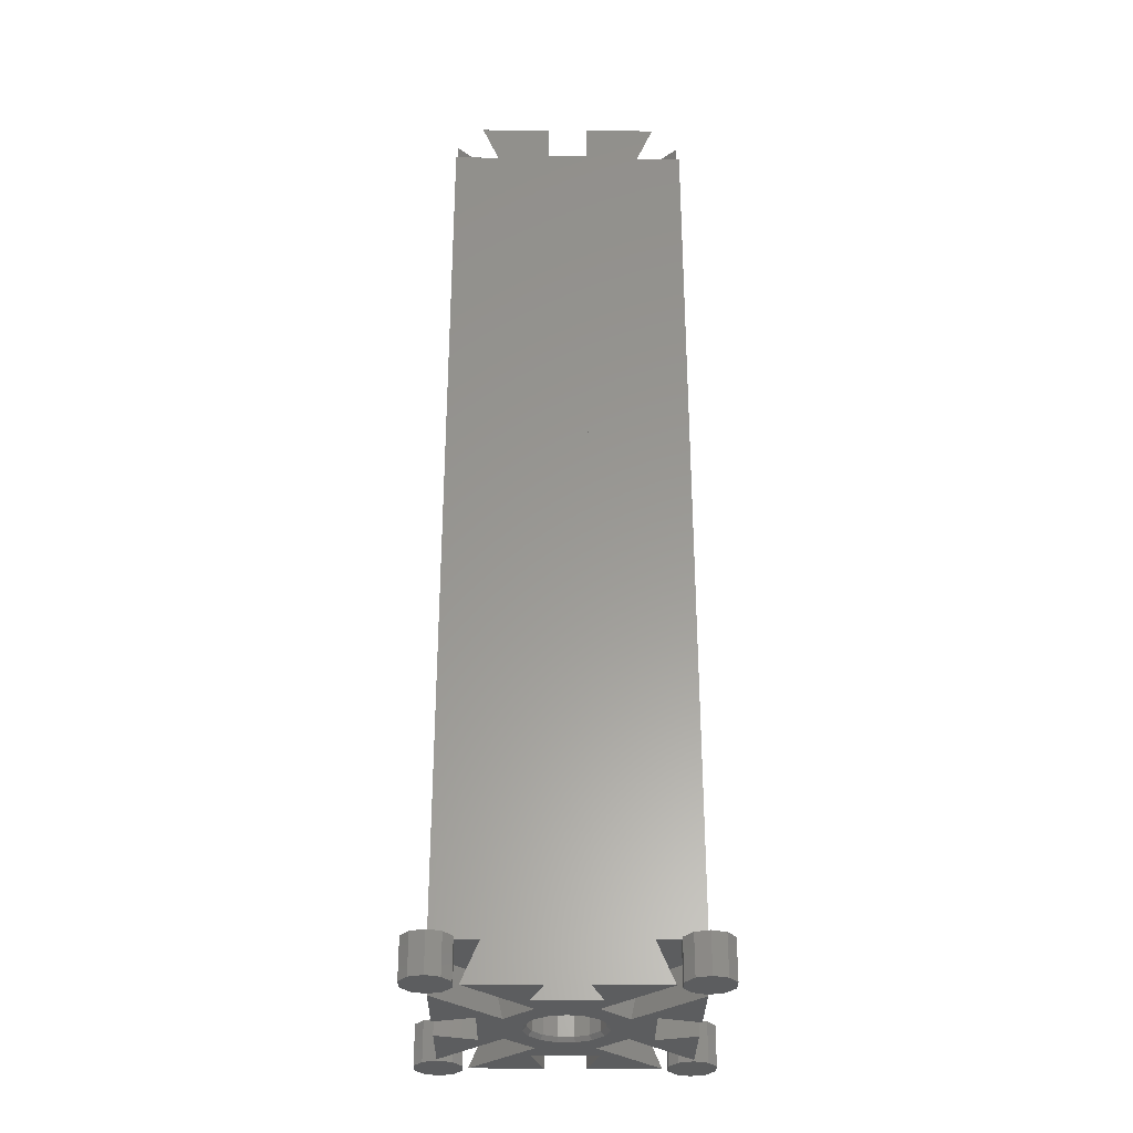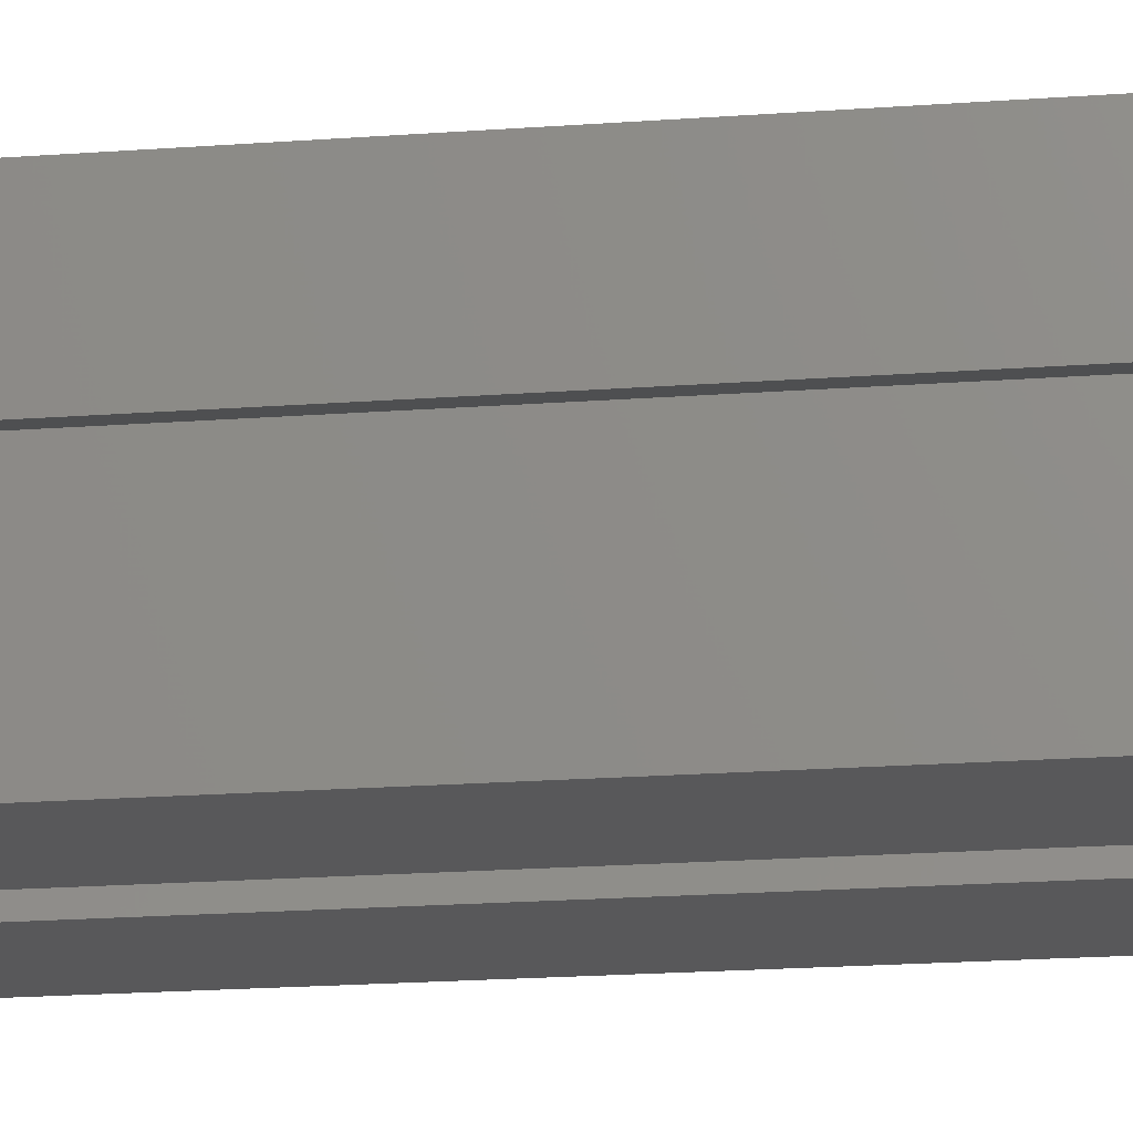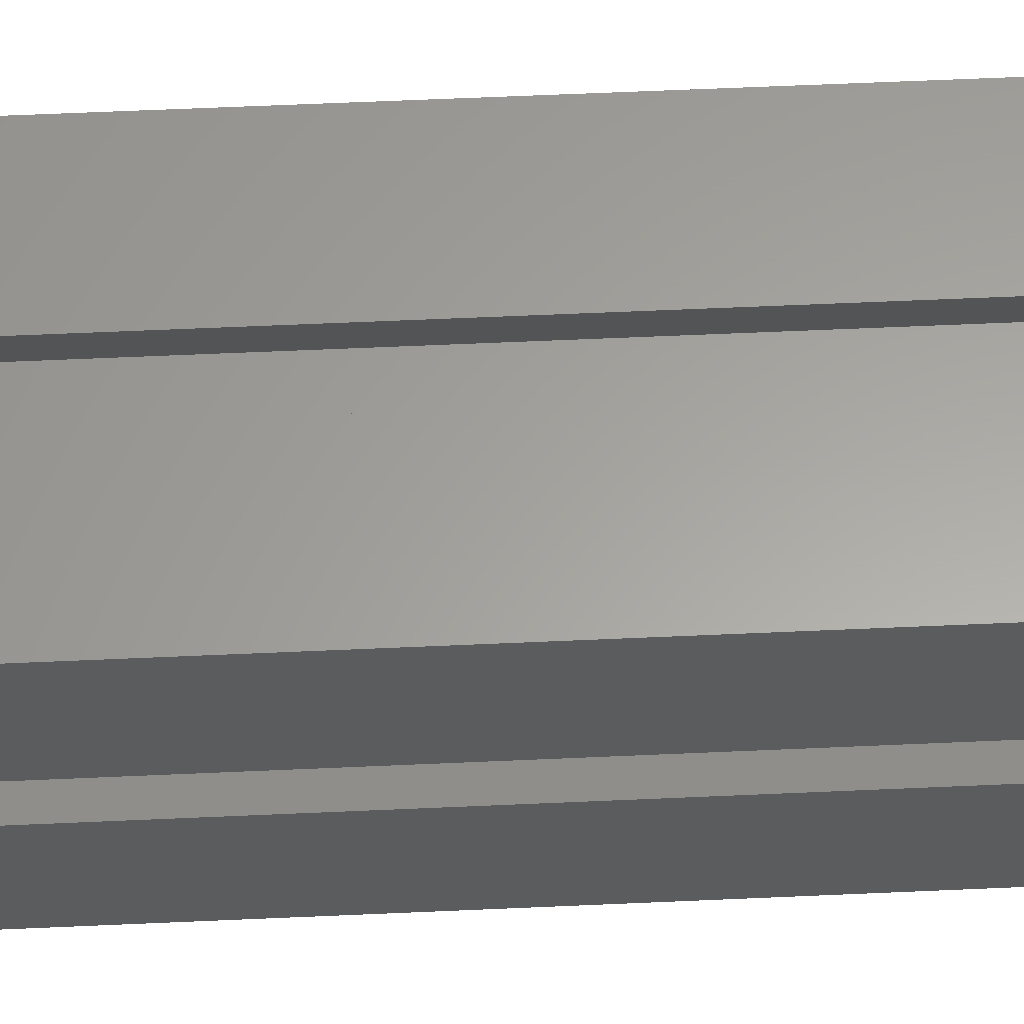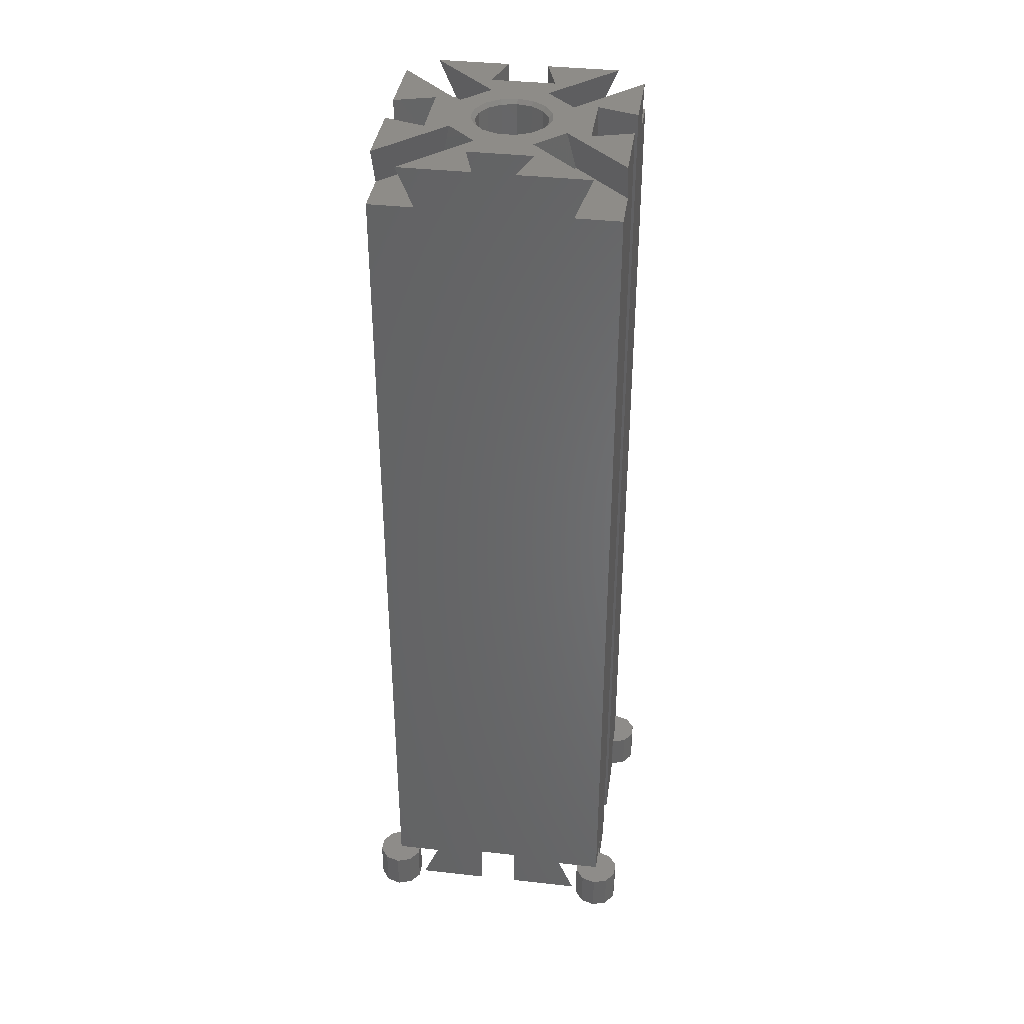
<metadata>
{"format":"stl","ext":"stl","renderer":"f3d","projection":"perspective","resolution":1024,"background":"white","views":[{"elev":-30.7,"azim":89.4,"up":"+Z"},{"elev":-20.0,"azim":-82.2,"up":"+Y"},{"elev":61.5,"azim":-92.6,"up":"+Y"},{"elev":37.7,"azim":-81.9,"up":"+Z"}]}
</metadata>
<code>
# stl→obj: 292 verts, 584 faces
v 26.46 -30 6.661e-15
v 17.47 -23.13 4.99
v 24.34 -30 4.99
v 18.53 -22.07 4.901e-15
v 22.07 -18.53 4.115e-15
v 30 -24.34 4.99
v 23.13 -17.47 4.99
v 30 -26.46 5.875e-15
v 29.07 -27.15 4.99
v 30 -27.15 4.99
v 27.57 -28.24 4.99
v 27 -30 4.99
v 23.13 -12.53 4.99
v 22.06 -11.46 2.544e-15
v 17.47 -6.868 4.99
v 22.07 -11.47 2.546e-15
v 30 -5.657 4.99
v 29.07 -2.853 4.99
v 30 -2.853 4.99
v 27.57 -1.763 4.99
v 27 0 4.99
v 24.34 1.108e-15 4.99
v 27 1.108e-15 4.99
v 18.53 -7.927 1.76e-15
v 30 -3.54 7.86e-16
v 26.46 0 0
v 7.938 -11.46 2.544e-15
v 6.868 -12.53 4.99
v 12.53 -6.868 4.99
v 7.927 -11.47 2.546e-15
v 2.427 -1.763 4.99
v 5.657 1.108e-15 4.99
v 3 0 4.99
v 0 -5.657 4.99
v 0.9271 -2.853 4.99
v 0 -2.853 4.99
v 3 1.108e-15 4.99
v 11.47 -7.927 1.76e-15
v 3.54 0 0
v 0 -3.54 7.86e-16
v 11.46 -22.06 4.899e-15
v 12.53 -23.13 4.99
v 6.868 -17.47 4.99
v 11.47 -22.07 4.901e-15
v 7.927 -18.53 4.115e-15
v 5.657 -30 4.99
v 3.54 -30 6.661e-15
v 2.427 -28.24 4.99
v 3 -30 4.99
v 0 -24.34 4.99
v 0.9271 -27.15 4.99
v 0 -27.15 4.99
v 0 -26.46 5.875e-15
v 30 -24.34 115
v 22.07 -18.53 120
v 23.13 -17.47 115
v 30 -26.46 120
v 26.46 -30 120
v 17.47 -23.13 115
v 18.53 -22.07 120
v 24.34 -30 115
v 30 -30 115
v 12.53 -23.13 115
v 11.46 -22.06 120
v 6.868 -17.47 115
v 11.47 -22.07 120
v 5.657 -30 115
v 0 -24.34 115
v 0 -30 115
v 7.927 -18.53 120
v 3.54 -30 120
v 0 -26.46 120
v 12.53 -6.868 115
v 11.46 -7.938 120
v 11.47 -7.927 120
v 6.868 -12.53 115
v 5.657 2.554e-14 115
v 0 -5.657 115
v 0 2.554e-14 115
v 7.927 -11.47 120
v 0 -3.54 120
v 3.54 2.665e-14 120
v 23.13 -12.53 115
v 22.06 -11.46 120
v 22.07 -11.47 120
v 17.47 -6.868 115
v 18.53 -7.927 120
v 30 -5.657 115
v 30 -3.54 120
v 24.34 2.554e-14 115
v 30 2.554e-14 115
v 26.46 2.665e-14 120
v 12.5 -30 120
v 11 -25 5.551e-15
v 11 -25 120
v 12.5 -30 6.661e-15
v 17.5 -30 6.661e-15
v 19 -25 120
v 19 -25 5.551e-15
v 17.5 -30 120
v 3 -30 5
v 0 -30 5
v 27 -30 5
v 30 -30 5
v 30 -17.5 120
v 25 -19 4.219e-15
v 25 -19 120
v 30 -17.5 3.886e-15
v 25 -11 120
v 30 -12.5 2.776e-15
v 30 -12.5 120
v 25 -11 2.442e-15
v 30 -27.15 5
v 30 -2.853 5
v 30 1.11e-15 5
v 19 -5 1.11e-15
v 17.5 2.665e-14 120
v 17.5 0 0
v 19 -5 120
v 11 -5 120
v 12.5 0 0
v 12.5 2.665e-14 120
v 11 -5 1.11e-15
v 3 1.11e-15 5
v 0 1.11e-15 5
v 27 1.11e-15 5
v 0 -12.5 2.776e-15
v 5 -11 120
v 0 -12.5 120
v 5 -11 2.442e-15
v 5 -19 4.219e-15
v 0 -17.5 120
v 5 -19 120
v 0 -17.5 3.886e-15
v 0 -27.15 5
v 0 -2.853 5
v 18.93 -25 120
v 11.07 -25 5.551e-15
v 14.53 -10.52 0.49
v 16.39 -10.72 119.5
v 14.53 -10.52 119.5
v 16.39 -10.72 0.49
v 19.5 -15 0.49
v 19.11 -13.17 119.5
v 19.11 -13.17 0.49
v 19.5 -15 119.5
v 10.6 -15.94 119.5
v 10.6 -14.06 0.49
v 10.6 -14.06 119.5
v 10.6 -15.94 0.49
v 11.36 -12.36 0.49
v 12.75 -11.1 119.5
v 11.36 -12.36 119.5
v 12.75 -11.1 0.49
v 16.39 -19.28 0.49
v 14.53 -19.48 119.5
v 16.39 -19.28 119.5
v 14.53 -19.48 0.49
v 19.11 -16.83 0.49
v 19.11 -16.83 119.5
v 18.01 -11.66 119.5
v 18.01 -11.66 0.49
v 18.01 -18.34 0.49
v 18.01 -18.34 119.5
v 12.75 -18.9 119.5
v 12.75 -18.9 0.49
v 11.36 -17.64 119.5
v 11.36 -17.64 0.49
v 19.57 -13.01 2.888e-15
v 19.99 -15 3.331e-15
v 10.95 -17.9 3.974e-15
v 10.12 -16.04 3.561e-15
v 16.5 -10.25 2.276e-15
v 14.48 -10.04 2.229e-15
v 19.54 -12.94 2.873e-15
v 19.56 -12.97 2.88e-15
v 19.57 -16.99 3.773e-15
v 12.51 -10.68 2.371e-15
v 10.96 -12.07 2.679e-15
v 16.5 -19.75 4.385e-15
v 16.54 -19.75 4.384e-15
v 16.57 -19.73 4.38e-15
v 12.54 -10.67 2.369e-15
v 10.12 -13.96 3.1e-15
v 12.51 -19.32 4.29e-15
v 10.99 -17.96 3.988e-15
v 10.96 -17.93 3.982e-15
v 14.48 -19.96 4.433e-15
v 18.34 -18.71 4.154e-15
v 16.57 -10.27 2.281e-15
v 16.54 -10.25 2.277e-15
v 18.34 -11.29 2.507e-15
v 10.95 -12.1 2.687e-15
v 12.54 -19.33 4.293e-15
v 19.54 -17.06 3.788e-15
v 19.56 -17.03 3.781e-15
v 19.57 -16.99 120
v 19.99 -15 120
v 10.95 -12.1 120
v 10.12 -13.96 120
v 16.5 -19.75 120
v 14.48 -19.96 120
v 19.54 -17.06 120
v 19.56 -17.03 120
v 19.57 -13.01 120
v 12.51 -19.32 120
v 10.96 -17.93 120
v 16.5 -10.25 120
v 16.54 -10.25 120
v 18.34 -11.29 120
v 16.57 -10.27 120
v 12.54 -19.33 120
v 10.12 -16.04 120
v 12.51 -10.68 120
v 10.99 -12.04 120
v 10.96 -12.07 120
v 14.48 -10.04 120
v 16.57 -19.73 120
v 16.54 -19.75 120
v 18.34 -18.71 120
v 10.95 -17.9 120
v 12.54 -10.67 120
v 19.54 -12.94 120
v 19.56 -12.97 120
v 2.427 1.763 5
v 2.427 1.763 0
v 3 0 0
v -3 0 0
v -2.427 1.763 5
v -2.427 1.763 0
v -3 0 5
v -0.9271 -2.853 5
v -0.9271 -2.853 0
v 0.9271 -2.853 0
v 0.9271 2.853 0
v -0.9271 2.853 5
v 0.9271 2.853 5
v -0.9271 2.853 0
v -2.427 -1.763 5
v 2.427 -1.763 0
v -2.427 -1.763 0
v 33 0 5
v 32.43 1.763 0
v 32.43 1.763 5
v 33 0 0
v 30.93 2.853 0
v 29.07 2.853 5
v 30.93 2.853 5
v 29.07 2.853 0
v 27.57 1.763 5
v 27.57 1.763 0
v 30.93 -2.853 0
v 32.43 -1.763 5
v 30.93 -2.853 5
v 32.43 -1.763 0
v 27.57 -1.763 0
v 29.07 -2.853 0
v 27 0 0
v 2.427 -28.24 0
v 3 -30 0
v -3 -30 0
v -2.427 -28.24 5
v -2.427 -28.24 0
v -3 -30 5
v -0.9271 -32.85 0
v 0.9271 -32.85 5
v -0.9271 -32.85 5
v 0.9271 -32.85 0
v 0.9271 -27.15 0
v -0.9271 -27.15 5
v -0.9271 -27.15 0
v 2.427 -31.76 5
v -2.427 -31.76 5
v 2.427 -31.76 0
v -2.427 -31.76 0
v 33 -30 5
v 32.43 -28.24 0
v 32.43 -28.24 5
v 33 -30 0
v 27.57 -31.76 0
v 27 -30 0
v 27.57 -31.76 5
v 30.93 -27.15 5
v 30.93 -27.15 0
v 29.07 -27.15 0
v 27.57 -28.24 0
v 30.93 -32.85 0
v 32.43 -31.76 5
v 30.93 -32.85 5
v 32.43 -31.76 0
v 29.07 -32.85 5
v 29.07 -32.85 0
f 1 2 3
f 2 1 4
f 5 6 7
f 6 5 8
f 7 4 5
f 4 7 2
f 9 6 10
f 11 6 9
f 3 11 12
f 2 11 3
f 11 7 6
f 11 2 7
f 13 14 15
f 14 13 16
f 17 18 19
f 17 20 18
f 21 22 23
f 20 22 21
f 13 20 17
f 15 20 13
f 20 15 22
f 14 24 15
f 16 17 25
f 17 16 13
f 24 22 15
f 22 24 26
f 27 28 29
f 28 27 30
f 31 29 28
f 29 31 32
f 32 31 33
f 34 31 28
f 31 34 35
f 35 34 36
f 32 33 37
f 29 38 27
f 39 29 32
f 29 39 38
f 34 30 40
f 30 34 28
f 41 42 43
f 42 41 44
f 45 41 43
f 44 46 42
f 46 44 47
f 48 42 46
f 48 46 49
f 42 48 43
f 50 48 51
f 50 51 52
f 48 50 43
f 50 45 43
f 45 50 53
f 54 55 56
f 55 54 57
f 58 59 60
f 59 58 61
f 60 56 55
f 56 60 59
f 54 61 62
f 56 61 54
f 61 56 59
f 63 64 65
f 64 63 66
f 65 67 63
f 68 67 65
f 67 68 69
f 64 70 65
f 67 66 63
f 66 67 71
f 70 68 65
f 68 70 72
f 73 74 75
f 74 73 76
f 77 76 73
f 78 77 79
f 77 78 76
f 80 74 76
f 76 81 80
f 81 76 78
f 73 82 77
f 82 73 75
f 83 84 85
f 84 83 86
f 87 84 86
f 88 85 89
f 85 88 83
f 90 88 91
f 90 83 88
f 83 90 86
f 90 87 86
f 87 90 92
f 93 94 95
f 94 93 96
f 97 98 99
f 98 97 100
f 101 69 102
f 67 93 71
f 69 101 67
f 46 67 101
f 46 101 49
f 67 46 93
f 46 96 93
f 96 46 47
f 100 61 58
f 61 103 62
f 3 61 100
f 61 3 103
f 97 3 100
f 3 97 1
f 62 103 104
f 103 3 12
f 105 106 107
f 106 105 108
f 109 110 111
f 110 109 112
f 107 112 109
f 112 107 106
f 54 113 6
f 62 113 54
f 113 62 104
f 105 54 108
f 54 105 57
f 6 108 54
f 108 6 8
f 6 113 10
f 88 111 17
f 111 88 89
f 91 114 115
f 88 114 91
f 17 114 88
f 114 17 19
f 17 110 25
f 110 17 111
f 116 117 118
f 117 116 119
f 120 121 122
f 121 120 123
f 116 120 119
f 120 116 123
f 122 77 82
f 77 124 79
f 32 77 122
f 77 32 124
f 121 32 122
f 32 121 39
f 79 124 125
f 124 32 37
f 126 91 115
f 90 117 92
f 91 126 90
f 22 90 126
f 22 126 23
f 90 22 117
f 22 118 117
f 118 22 26
f 127 128 129
f 128 127 130
f 131 132 133
f 132 131 134
f 130 133 128
f 133 130 131
f 135 50 52
f 50 135 68
f 69 135 102
f 135 69 68
f 134 53 50
f 50 132 134
f 68 132 50
f 132 68 72
f 34 127 78
f 127 34 40
f 36 34 136
f 136 79 125
f 78 136 34
f 136 78 79
f 78 129 81
f 129 78 127
f 99 137 138
f 137 99 98
f 138 95 94
f 95 138 137
f 139 140 141
f 140 139 142
f 143 144 145
f 144 143 146
f 147 148 149
f 148 147 150
f 151 152 153
f 152 151 154
f 155 156 157
f 156 155 158
f 149 151 153
f 151 149 148
f 154 141 152
f 141 154 139
f 159 146 143
f 146 159 160
f 142 161 140
f 161 142 162
f 145 161 162
f 161 145 144
f 163 157 164
f 157 163 155
f 158 165 156
f 166 165 158
f 167 150 147
f 150 167 168
f 163 160 159
f 160 163 164
f 166 167 165
f 167 166 168
f 169 170 143
f 150 171 172
f 173 139 174
f 145 175 176
f 175 145 162
f 170 177 143
f 151 178 154
f 178 151 179
f 155 180 158
f 180 155 181
f 155 182 181
f 182 155 163
f 145 169 143
f 169 145 176
f 154 183 139
f 183 154 178
f 150 184 148
f 184 150 172
f 166 185 186
f 171 168 187
f 168 171 150
f 186 168 166
f 168 186 187
f 158 180 188
f 163 189 182
f 174 139 183
f 142 190 162
f 190 142 191
f 173 142 139
f 142 173 191
f 192 162 190
f 192 175 162
f 151 193 179
f 193 151 148
f 193 148 184
f 194 166 158
f 166 194 185
f 158 188 194
f 195 189 163
f 195 159 196
f 159 195 163
f 159 177 196
f 177 159 143
f 197 198 146
f 149 199 200
f 201 156 202
f 160 203 204
f 203 160 164
f 198 205 146
f 167 206 165
f 206 167 207
f 140 208 141
f 208 140 209
f 161 210 211
f 160 197 146
f 197 160 204
f 165 212 156
f 212 165 206
f 200 147 149
f 147 200 213
f 152 214 215
f 199 153 216
f 153 199 149
f 215 153 152
f 153 215 216
f 141 208 217
f 140 211 209
f 211 140 161
f 202 156 212
f 157 218 164
f 218 157 219
f 157 201 219
f 201 157 156
f 220 164 218
f 220 203 164
f 167 221 207
f 221 167 147
f 221 147 213
f 222 152 141
f 152 222 214
f 141 217 222
f 223 210 161
f 223 144 224
f 144 223 161
f 144 205 224
f 205 144 146
f 122 82 120
f 92 117 119
f 119 87 92
f 87 211 210
f 75 87 119
f 87 209 211
f 87 208 209
f 87 217 208
f 87 75 217
f 217 75 222
f 74 222 75
f 120 75 119
f 75 120 82
f 85 205 198
f 85 224 205
f 84 223 224
f 210 84 87
f 84 210 223
f 89 109 111
f 109 85 107
f 85 109 89
f 107 57 105
f 107 55 57
f 85 55 107
f 224 85 84
f 85 198 55
f 197 55 198
f 204 55 197
f 203 55 204
f 220 55 203
f 55 220 60
f 60 98 58
f 60 137 98
f 218 60 220
f 219 60 218
f 201 60 219
f 202 60 201
f 66 60 202
f 66 202 212
f 64 212 206
f 60 66 137
f 66 95 137
f 95 66 71
f 58 98 100
f 212 64 66
f 207 64 206
f 70 207 221
f 70 221 213
f 207 70 64
f 222 74 214
f 74 215 214
f 80 215 74
f 215 80 216
f 216 80 199
f 200 70 213
f 199 80 200
f 200 80 70
f 128 70 80
f 133 70 128
f 133 72 70
f 72 133 132
f 93 95 71
f 81 128 80
f 128 81 129
f 96 47 94
f 179 38 178
f 27 179 193
f 27 193 184
f 179 27 38
f 194 41 185
f 41 186 185
f 45 186 41
f 186 45 187
f 187 45 171
f 30 184 172
f 171 45 172
f 30 172 45
f 184 30 27
f 45 131 30
f 53 131 45
f 131 53 134
f 1 97 99
f 99 4 1
f 4 182 189
f 138 4 99
f 4 181 182
f 4 180 181
f 4 188 180
f 4 44 188
f 188 44 194
f 41 194 44
f 4 138 44
f 94 44 138
f 44 94 47
f 176 16 169
f 16 176 14
f 175 14 176
f 192 14 175
f 14 192 24
f 8 106 108
f 106 5 112
f 5 106 8
f 112 25 110
f 112 16 25
f 5 16 112
f 170 16 5
f 169 16 170
f 5 177 170
f 5 196 177
f 5 195 196
f 189 5 4
f 5 189 195
f 24 116 26
f 190 24 192
f 191 24 190
f 173 24 191
f 174 24 173
f 38 24 174
f 38 174 183
f 38 183 178
f 24 38 116
f 38 123 116
f 123 38 39
f 26 116 118
f 121 123 39
f 130 30 131
f 130 40 30
f 40 130 127
f 37 225 124
f 225 37 226
f 227 37 33
f 37 227 226
f 228 229 230
f 229 228 231
f 232 36 136
f 233 36 232
f 234 36 233
f 36 234 35
f 235 236 237
f 236 235 238
f 226 237 225
f 237 226 235
f 125 225 237
f 225 125 124
f 236 125 237
f 229 125 236
f 231 125 229
f 239 125 231
f 125 232 136
f 232 125 239
f 238 229 236
f 229 238 230
f 31 227 33
f 227 31 240
f 241 231 228
f 231 241 239
f 240 226 227
f 234 226 240
f 234 235 226
f 233 235 234
f 233 238 235
f 241 238 233
f 241 230 238
f 230 241 228
f 234 31 35
f 31 234 240
f 241 232 239
f 232 241 233
f 242 243 244
f 243 242 245
f 246 247 248
f 247 246 249
f 243 248 244
f 248 243 246
f 249 250 247
f 250 249 251
f 252 253 254
f 253 252 255
f 256 18 20
f 18 256 257
f 255 243 245
f 252 243 255
f 252 246 243
f 257 246 252
f 257 249 246
f 256 249 257
f 256 251 249
f 251 256 258
f 23 250 251
f 250 23 126
f 258 23 251
f 23 258 21
f 115 242 244
f 115 244 248
f 242 115 253
f 253 115 254
f 247 115 248
f 250 115 247
f 115 250 126
f 254 115 114
f 253 245 242
f 245 253 255
f 18 257 19
f 19 254 114
f 252 19 257
f 19 252 254
f 256 21 258
f 21 256 20
f 49 259 48
f 259 49 260
f 49 101 260
f 261 262 263
f 262 261 264
f 265 266 267
f 266 265 268
f 51 269 52
f 52 270 135
f 271 52 269
f 52 271 270
f 259 51 48
f 51 259 269
f 135 270 102
f 102 272 101
f 272 102 266
f 102 267 266
f 262 102 270
f 264 102 262
f 102 273 267
f 102 264 273
f 271 262 270
f 262 271 263
f 274 259 260
f 268 259 274
f 268 269 259
f 265 269 268
f 265 271 269
f 275 271 265
f 275 263 271
f 263 275 261
f 268 272 266
f 272 268 274
f 275 267 273
f 267 275 265
f 275 264 261
f 264 275 273
f 272 260 101
f 260 272 274
f 276 277 278
f 277 276 279
f 280 103 281
f 103 280 282
f 283 10 113
f 284 10 283
f 285 10 284
f 10 285 9
f 277 283 278
f 283 277 284
f 285 11 9
f 11 285 286
f 287 288 289
f 288 287 290
f 280 291 282
f 291 280 292
f 290 277 279
f 287 277 290
f 287 284 277
f 292 284 287
f 292 285 284
f 280 285 292
f 280 286 285
f 286 280 281
f 281 11 286
f 11 281 12
f 12 281 103
f 104 276 278
f 104 278 283
f 276 104 288
f 104 283 113
f 288 104 289
f 104 291 289
f 104 282 291
f 282 104 103
f 292 289 291
f 289 292 287
f 288 279 276
f 279 288 290

</code>
